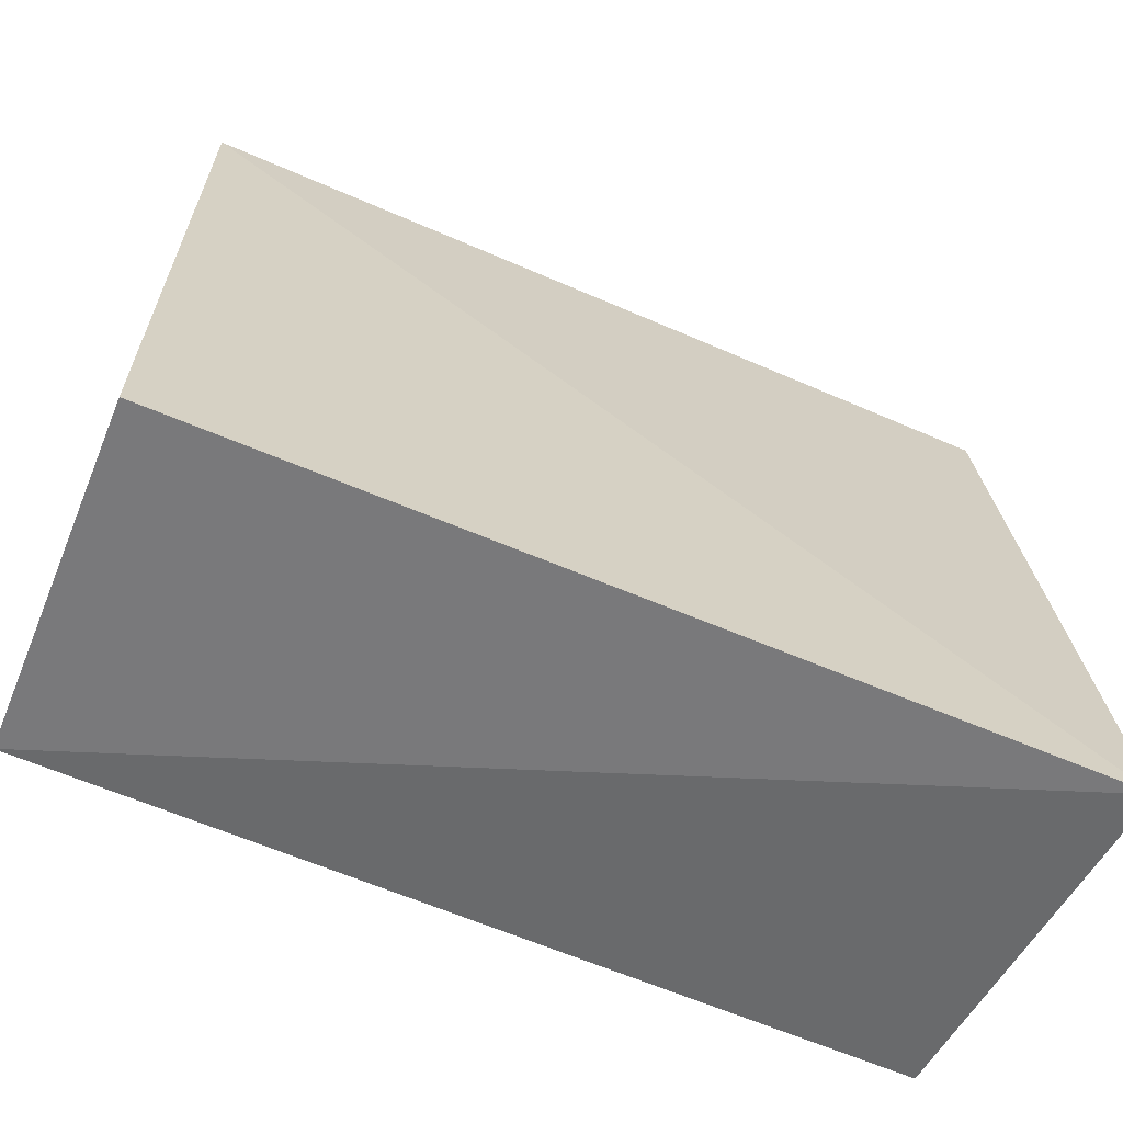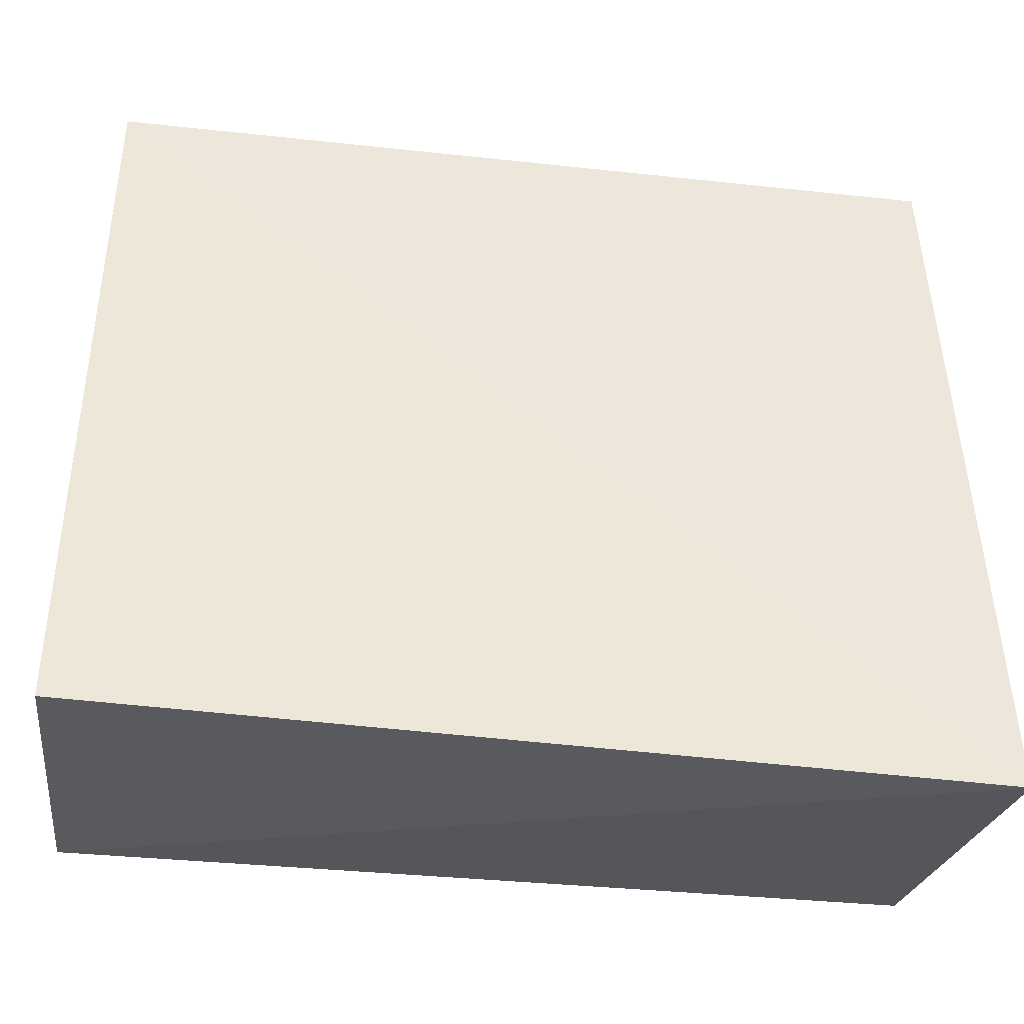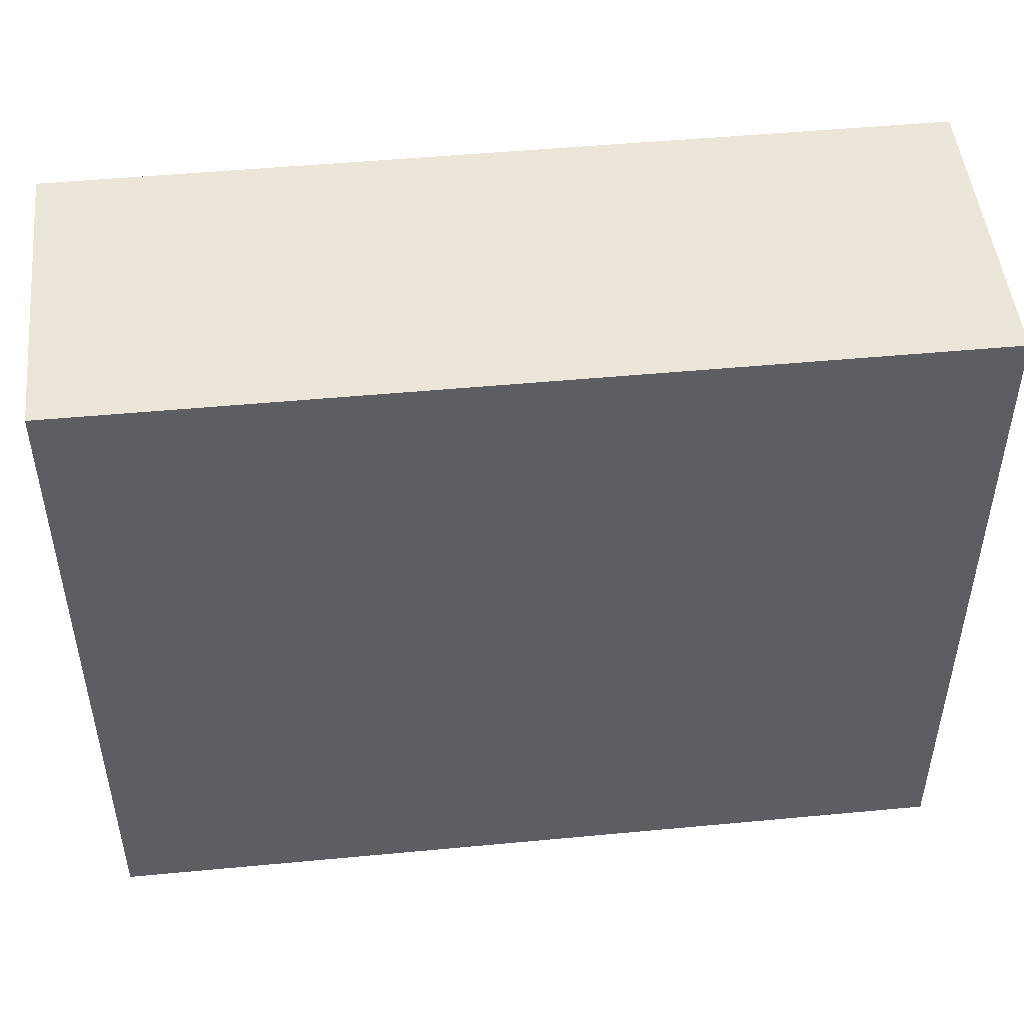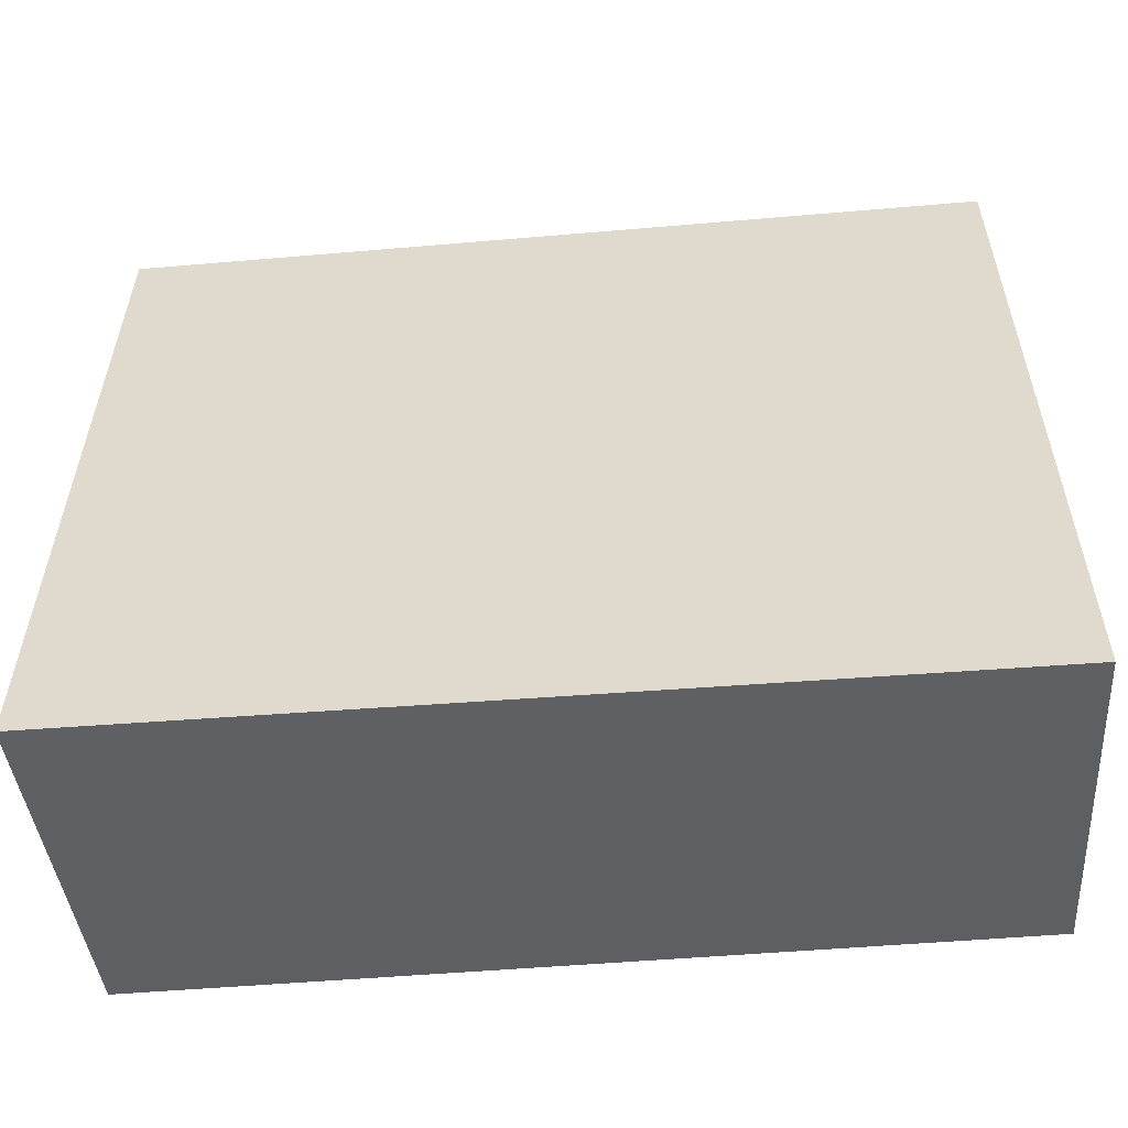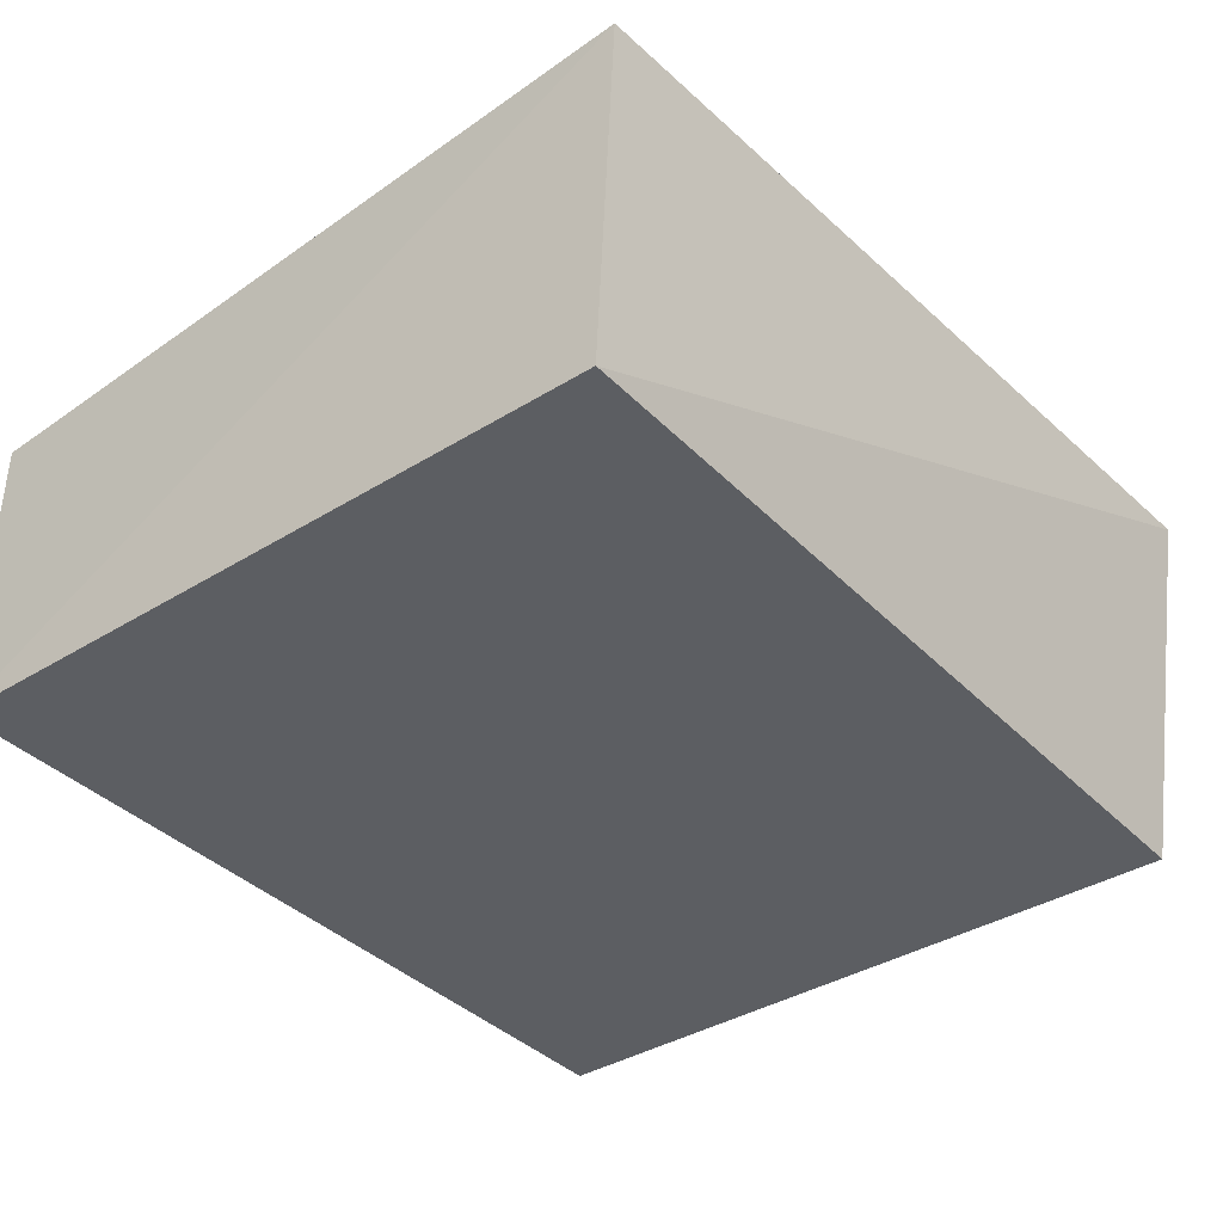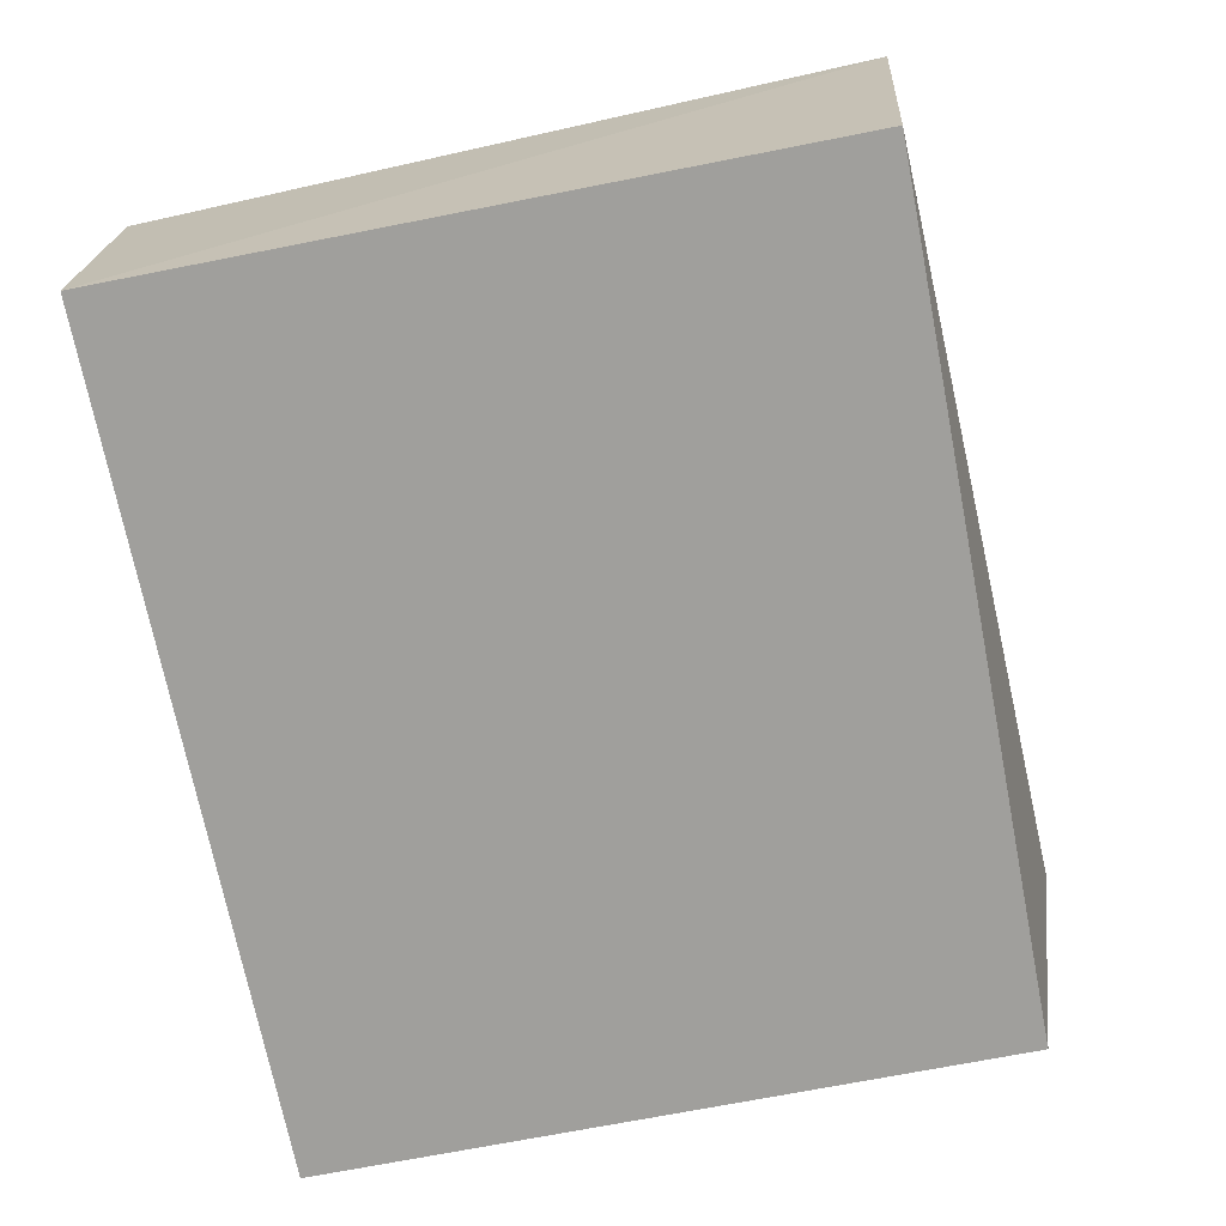
<metadata>
{"format":"obj","ext":"obj","renderer":"f3d","projection":"perspective","resolution":1024,"background":"white","views":[{"elev":-61.4,"azim":156.0,"up":"+Z"},{"elev":-34.5,"azim":171.6,"up":"+Z"},{"elev":48.8,"azim":-6.0,"up":"+Z"},{"elev":-49.3,"azim":-174.5,"up":"+Z"},{"elev":-37.9,"azim":128.3,"up":"+Y"},{"elev":-71.2,"azim":101.1,"up":"+Y"}]}
</metadata>
<code>
v 0.2652 0.1705 0.0138
v 0.2652 0.1705 -0.1983
v 0.2684 0.278 -0.2063
v 0.007576 0.2614 0.0138
v 0.007576 0.1705 -0.1983
v 0.2652 0.2614 0.0138
v 0.007576 0.1705 0.0138
v 0.004644 0.2847 -0.2161
f 1 2 3
f 5 2 1
f 6 1 3
f 6 4 1
f 7 5 1
f 7 1 4
f 8 3 2
f 8 2 5
f 8 6 3
f 8 4 6
f 8 7 4
f 8 5 7

</code>
